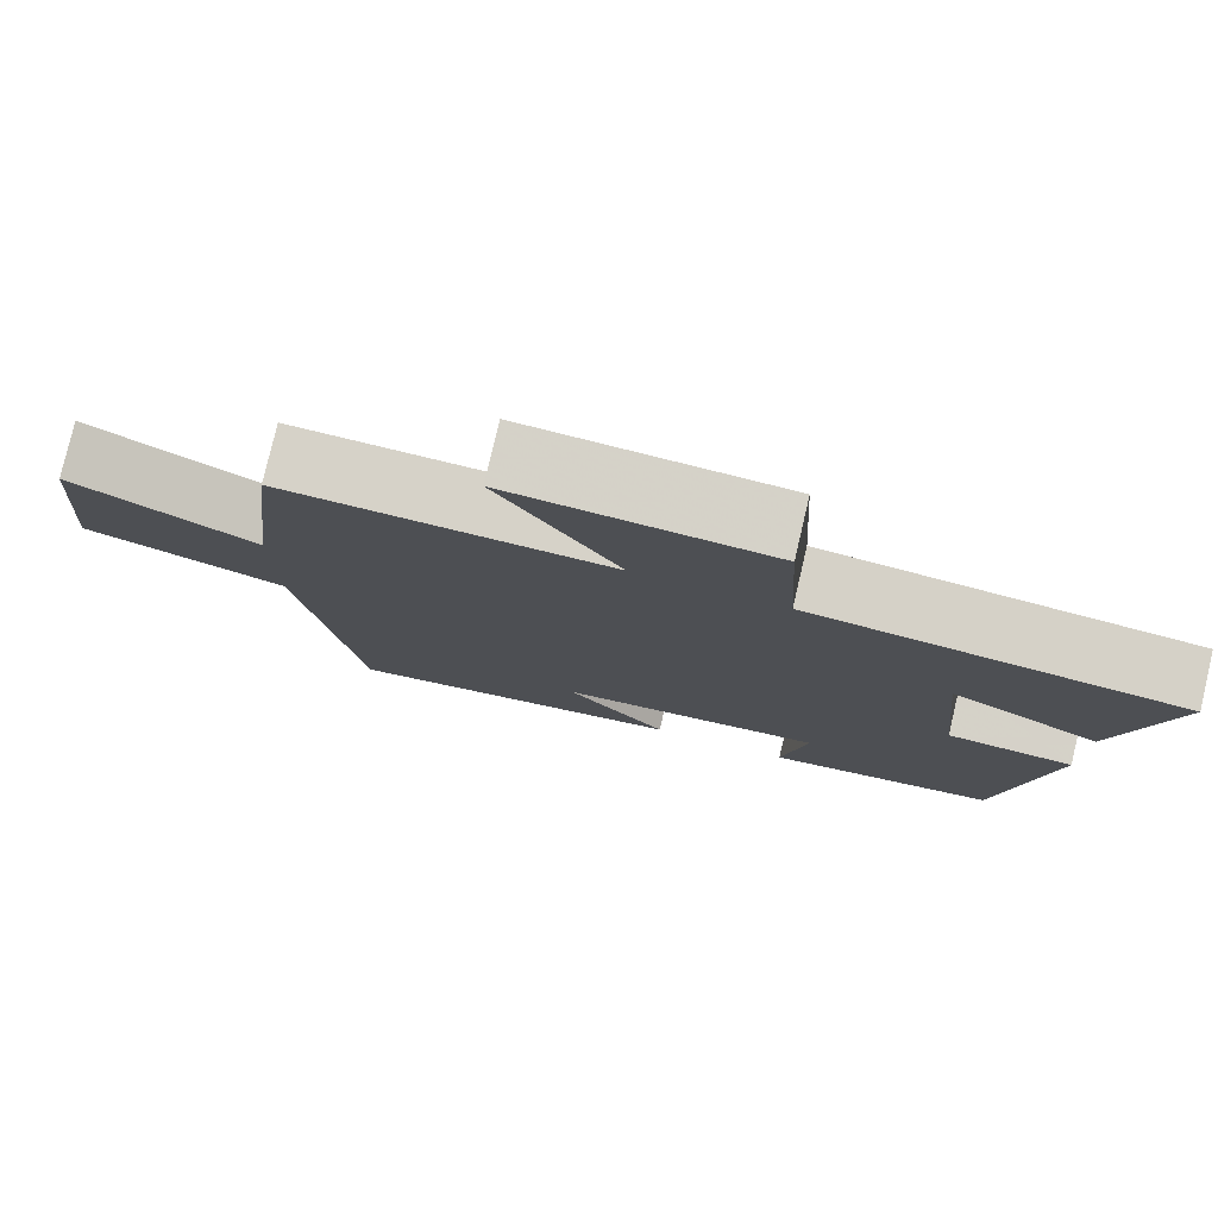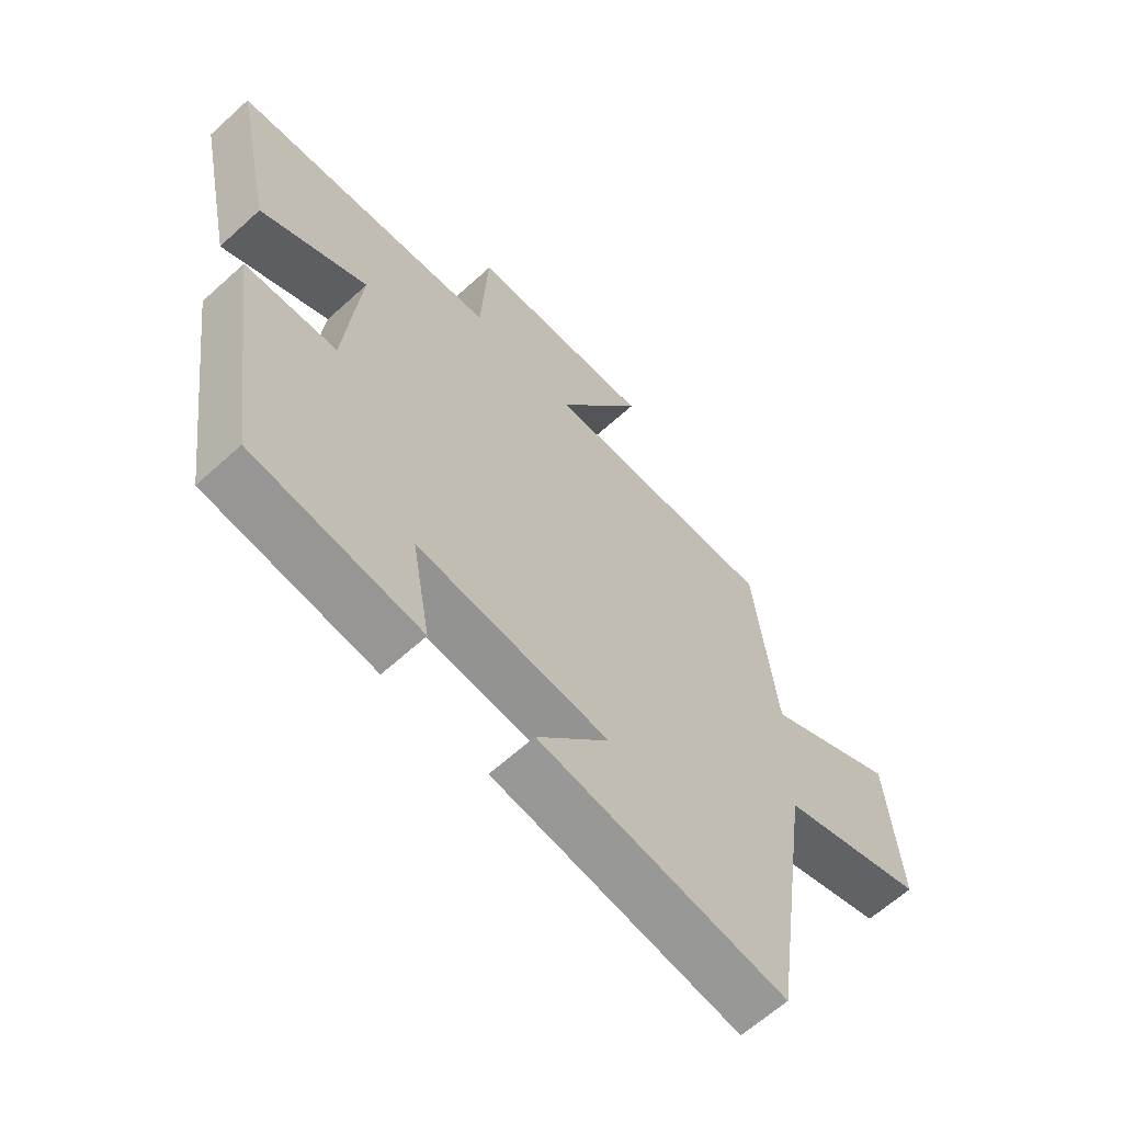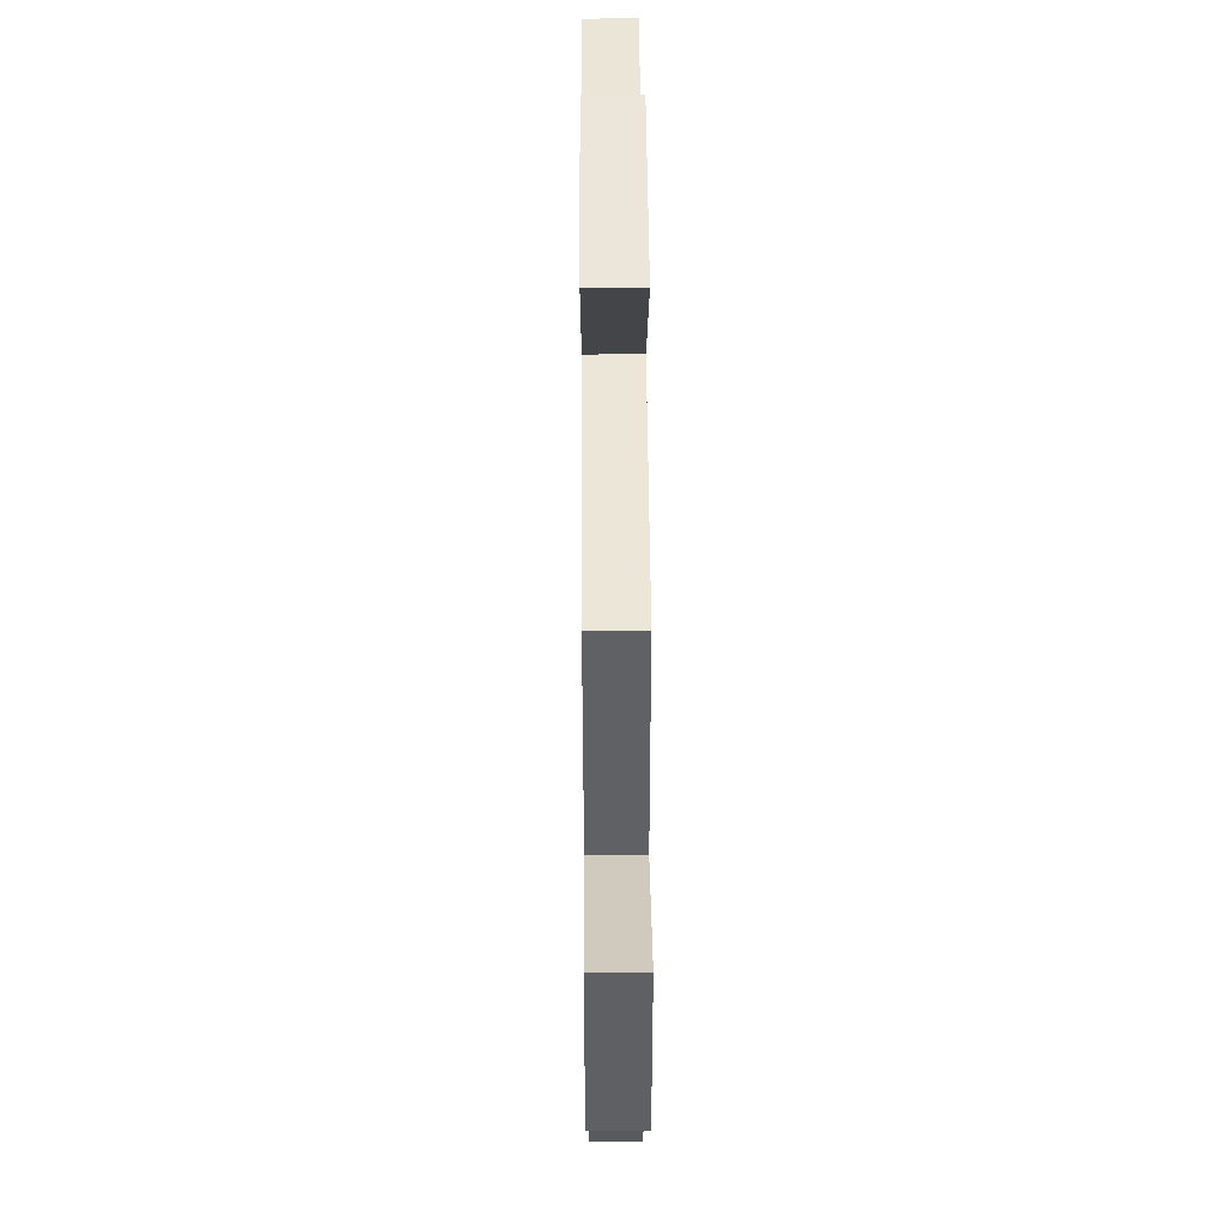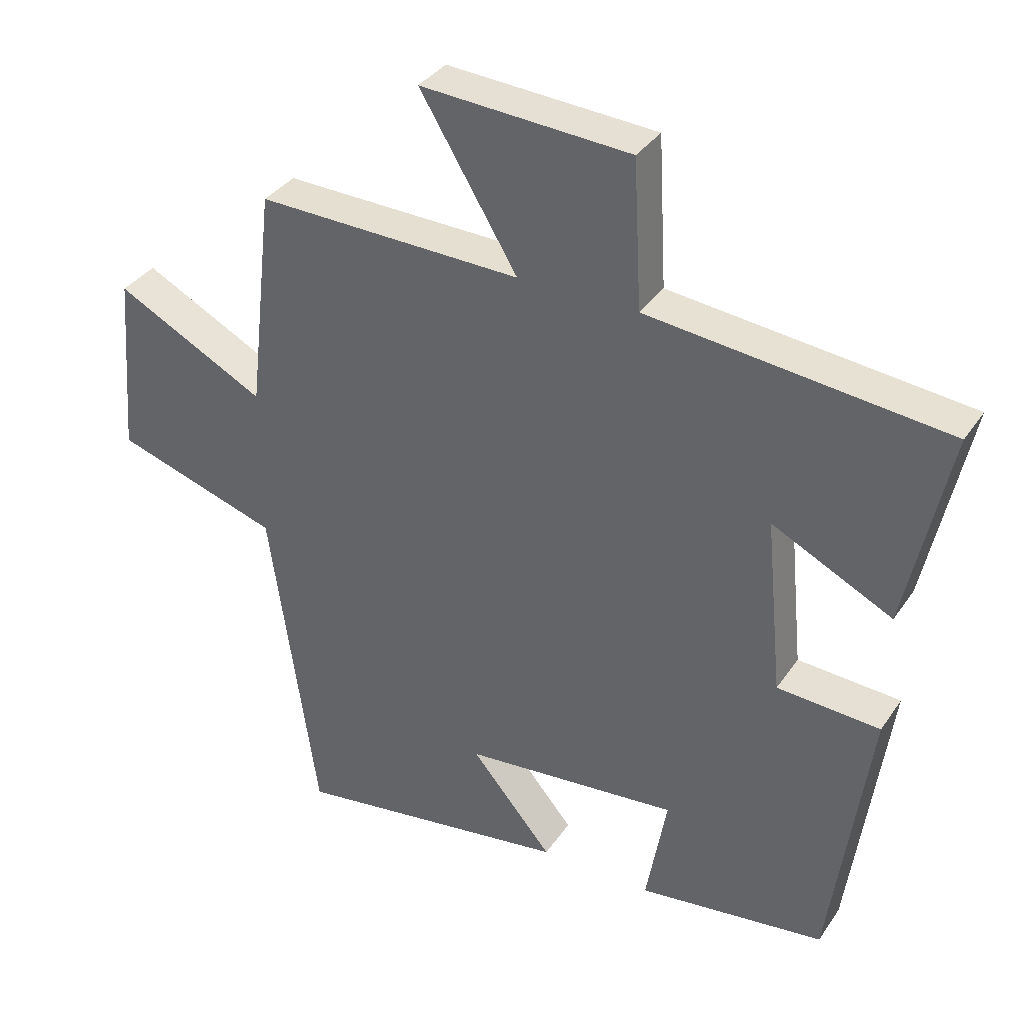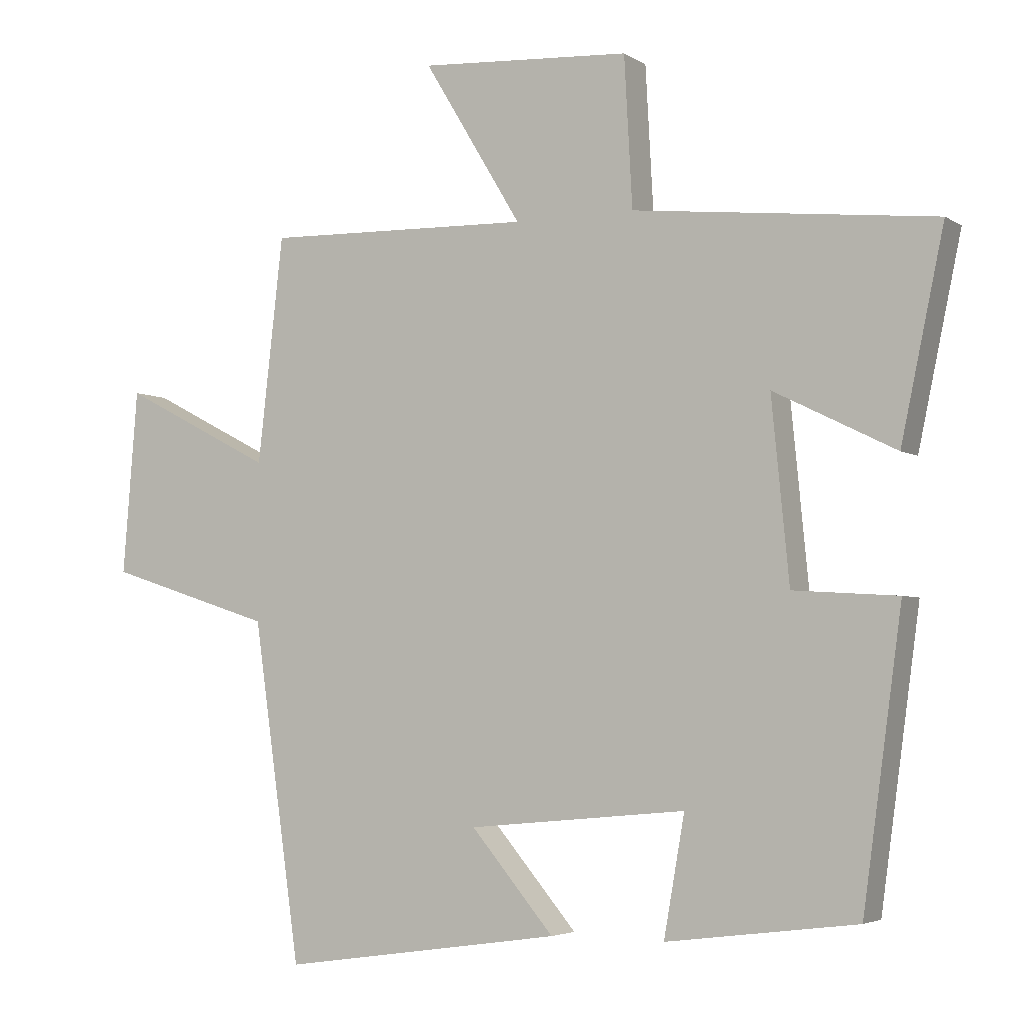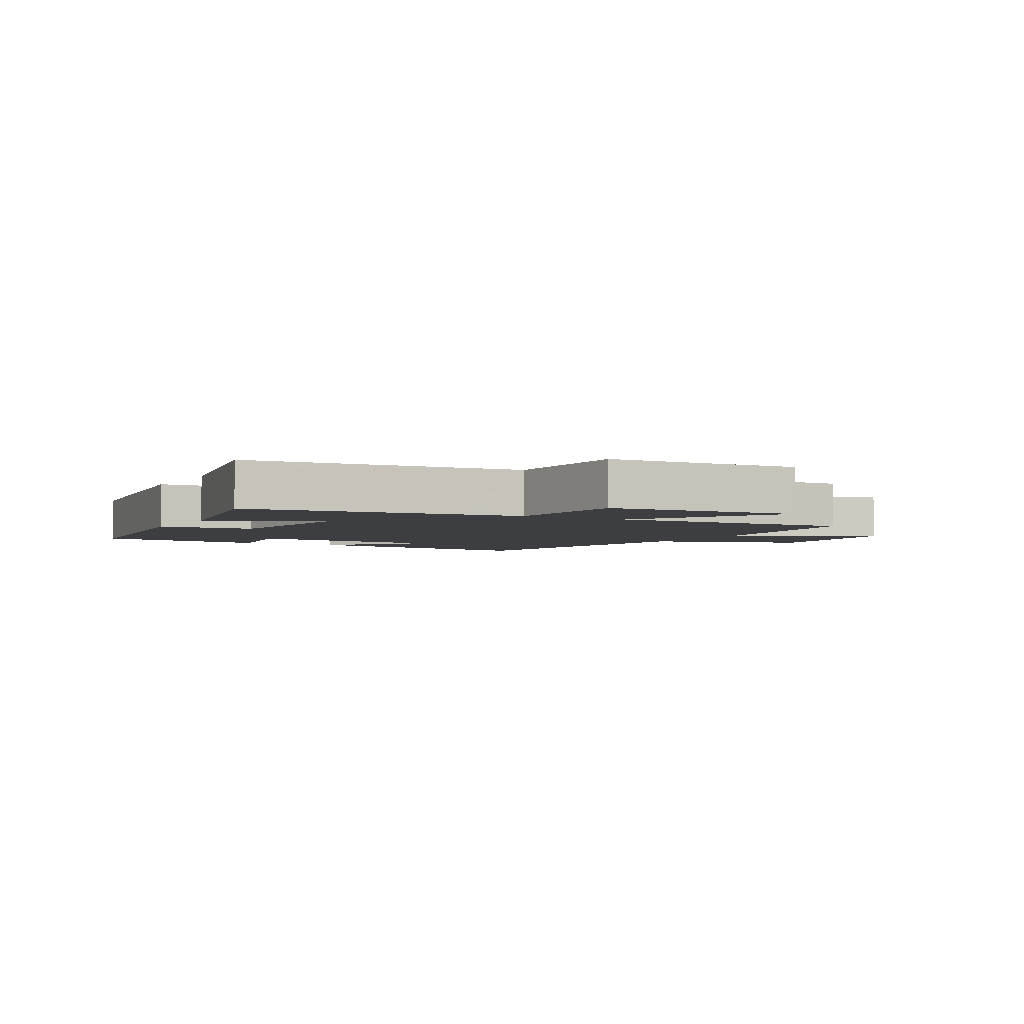
<metadata>
{"format":"obj","ext":"obj","renderer":"f3d","projection":"perspective","resolution":1024,"background":"white","views":[{"elev":78.7,"azim":-166.8,"up":"+Z"},{"elev":-63.3,"azim":-47.4,"up":"+Z"},{"elev":50.3,"azim":89.6,"up":"+Z"},{"elev":35.4,"azim":-150.5,"up":"+Z"},{"elev":-4.1,"azim":-151.9,"up":"+Z"},{"elev":-3.6,"azim":-29.2,"up":"+Y"}]}
</metadata>
<code>
v 0.429 0.07 -0.56
v 0.011 0.07 -0.5
v 0.134 0.07 -0.354
v -0.19 0.07 -0.324
v -0.159 0.07 -0.5
v -0.442 0.07 -0.464
v -0.5 0.07 -0.04
v -0.345 0.07 -0.03
v -0.319 0.07 0.238
v -0.5 0.07 0.148
v -0.564 0.07 0.451
v -0.116 0.07 0.5
v -0.104 0.07 0.722
v 0.21 0.07 0.742
v 0.064 0.07 0.5
v 0.462 0.07 0.511
v 0.5 0.07 0.176
v 0.725 0.07 0.293
v 0.747 0.07 0.019
v 0.5 0.07 -0.06
v 0.429 0 -0.56
v 0.011 0 -0.5
v 0.134 0 -0.354
v -0.19 0 -0.324
v -0.159 0 -0.5
v -0.442 0 -0.464
v -0.5 0 -0.04
v -0.345 0 -0.03
v -0.319 0 0.238
v -0.5 0 0.148
v -0.564 0 0.451
v -0.116 0 0.5
v -0.104 0 0.722
v 0.21 0 0.742
v 0.064 0 0.5
v 0.462 0 0.511
v 0.5 0 0.176
v 0.725 0 0.293
v 0.747 0 0.019
v 0.5 0 -0.06
f 17 18 19 20
f 17 20 1
f 16 17 1
f 15 16 1
f 12 13 14 15
f 11 12 15
f 10 11 15
f 9 10 15
f 8 9 15
f 6 7 8
f 5 6 8
f 4 5 8
f 3 4 8 15
f 1 2 3
f 1 3 15
f 40 39 38 37
f 21 40 37
f 21 37 36
f 21 36 35
f 35 34 33 32
f 35 32 31
f 35 31 30
f 35 30 29
f 35 29 28
f 28 27 26
f 28 26 25
f 28 25 24
f 35 28 24 23
f 23 22 21
f 35 23 21
f 1 21 22 2
f 2 22 23 3
f 3 23 24 4
f 4 24 25 5
f 5 25 26 6
f 6 26 27 7
f 7 27 28 8
f 8 28 29 9
f 9 29 30 10
f 10 30 31 11
f 11 31 32 12
f 12 32 33 13
f 13 33 34 14
f 14 34 35 15
f 15 35 36 16
f 16 36 37 17
f 17 37 38 18
f 18 38 39 19
f 19 39 40 20
f 20 40 21 1

</code>
